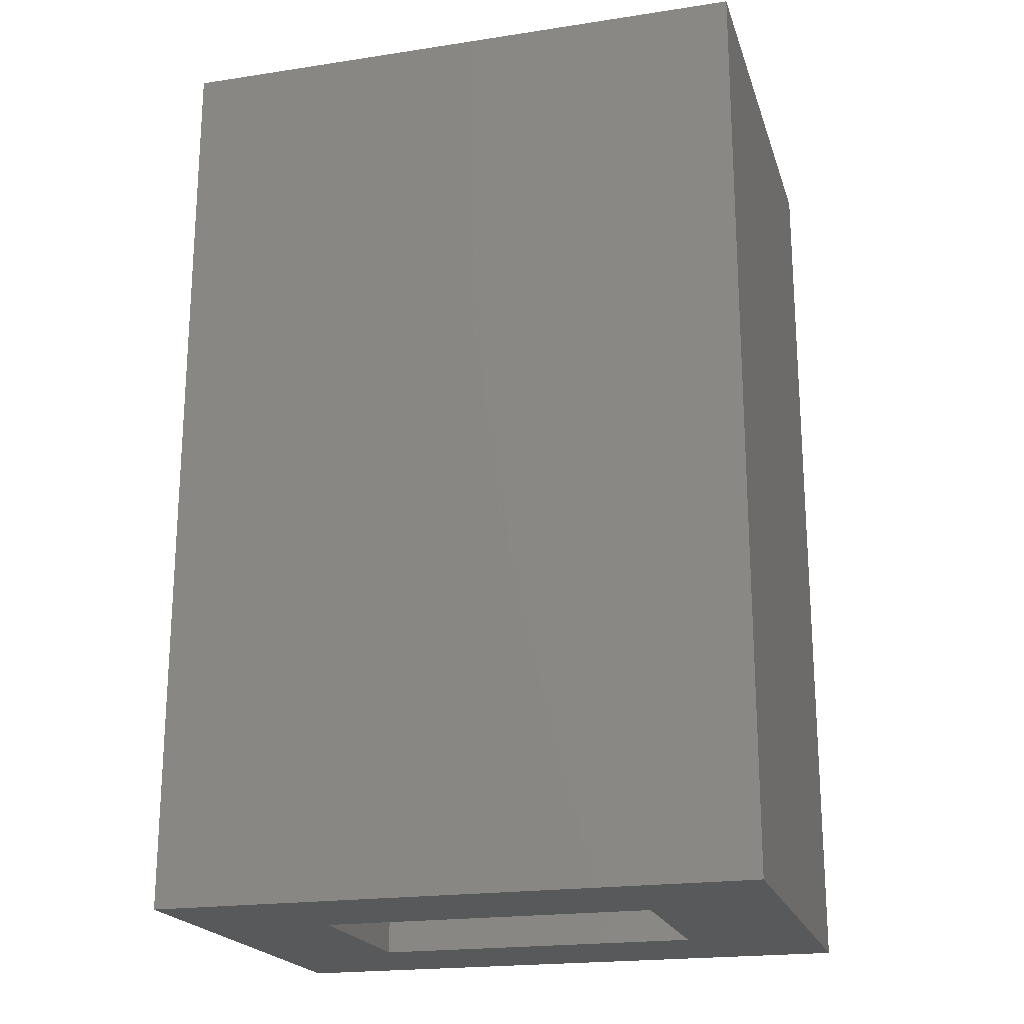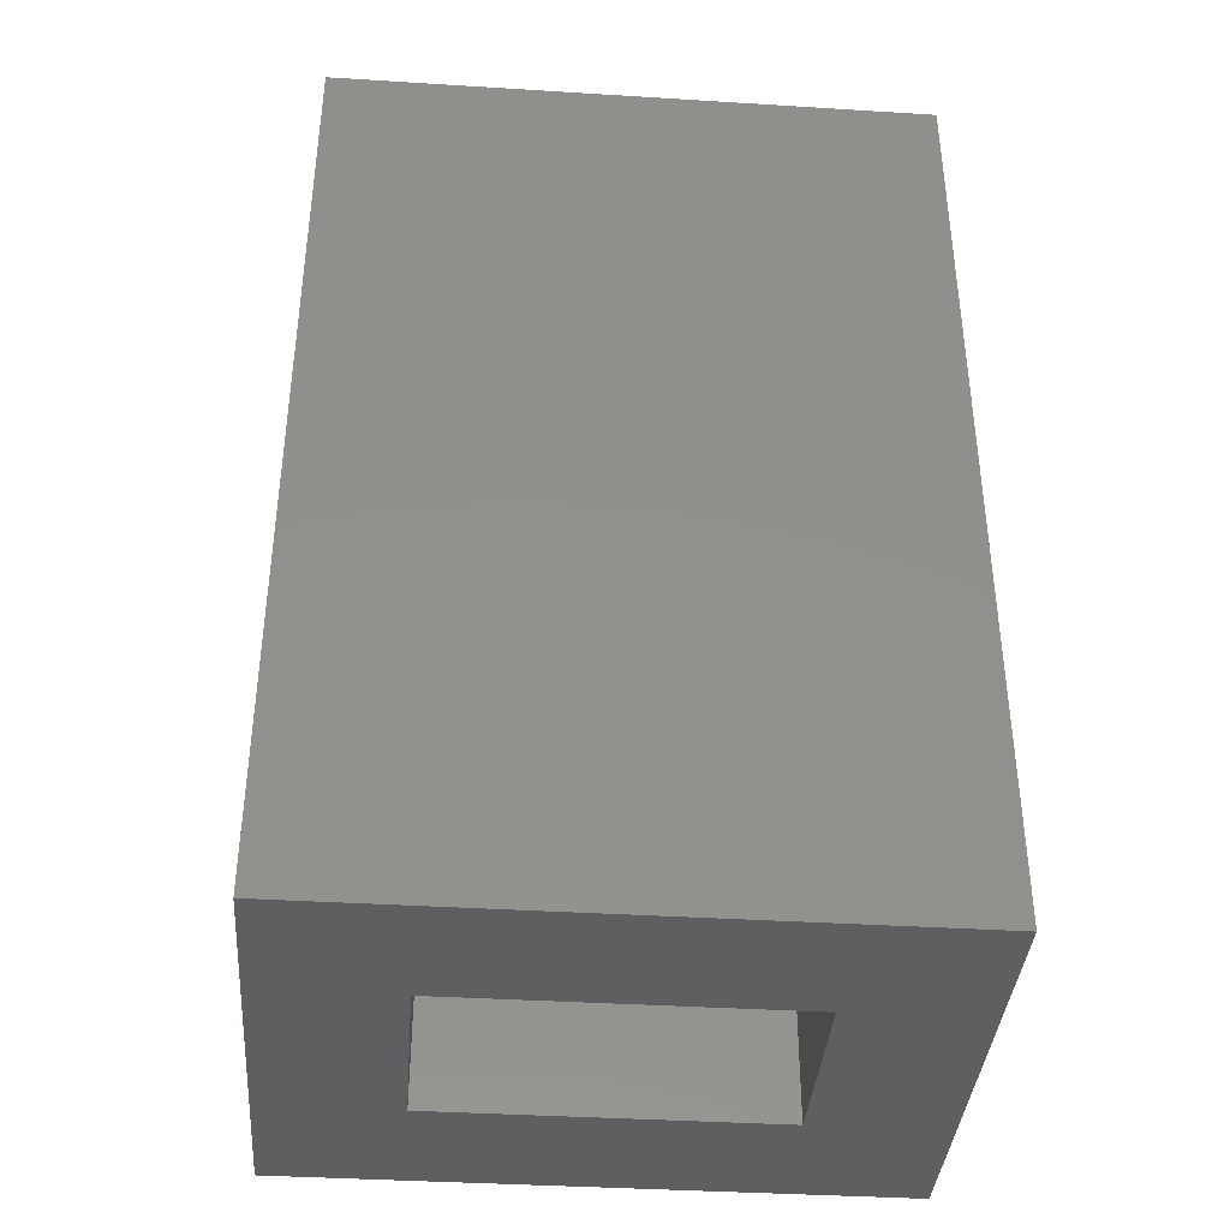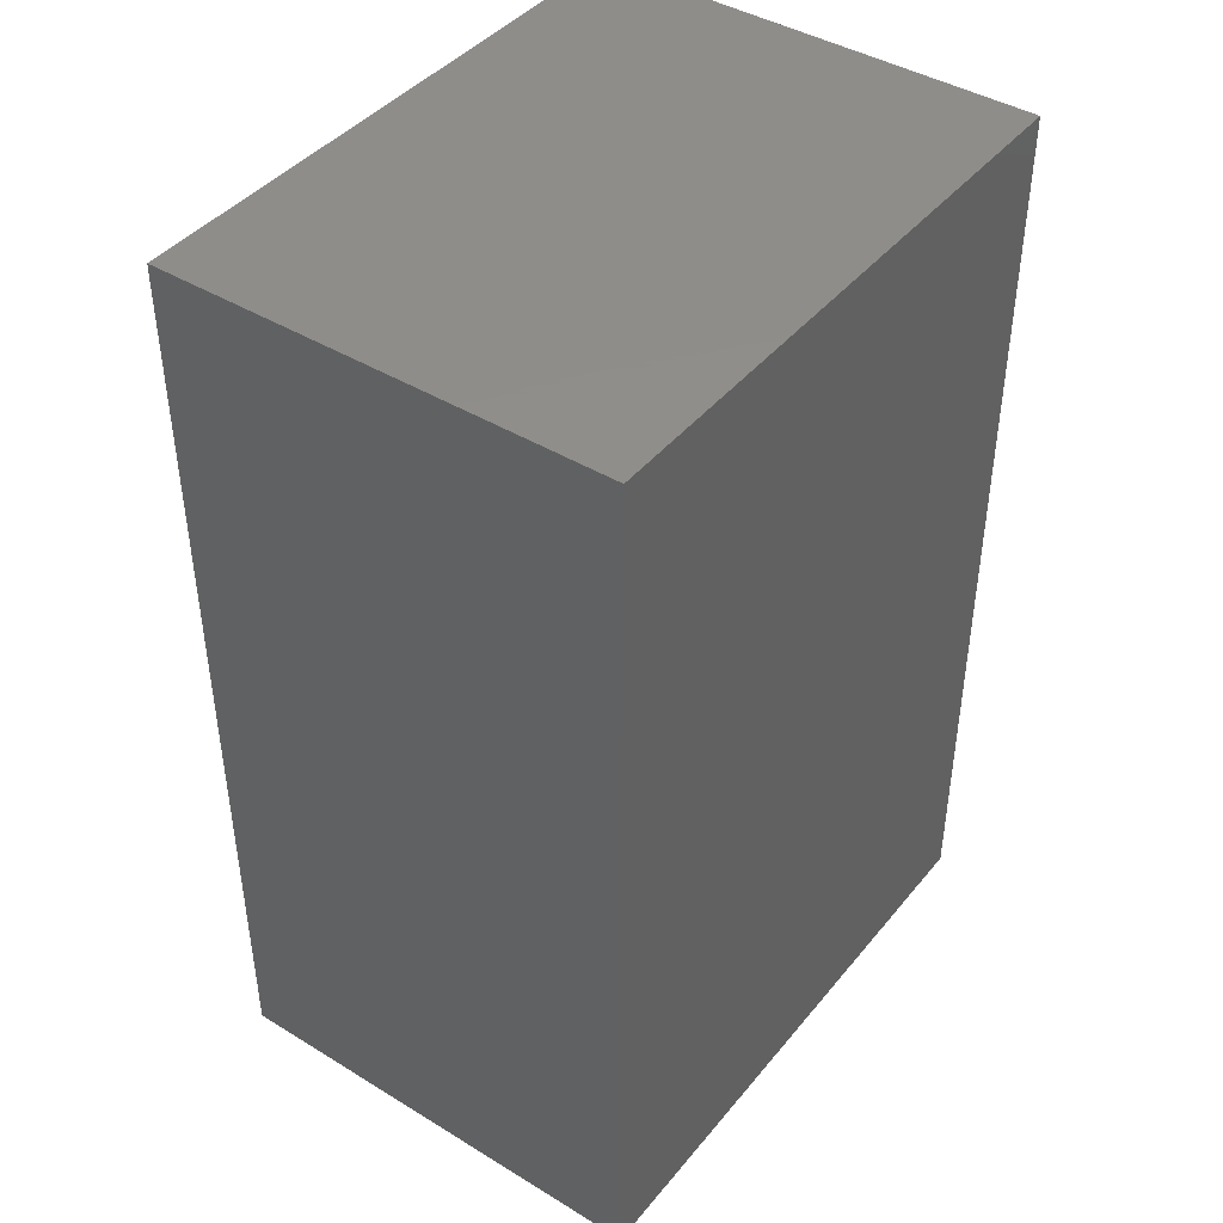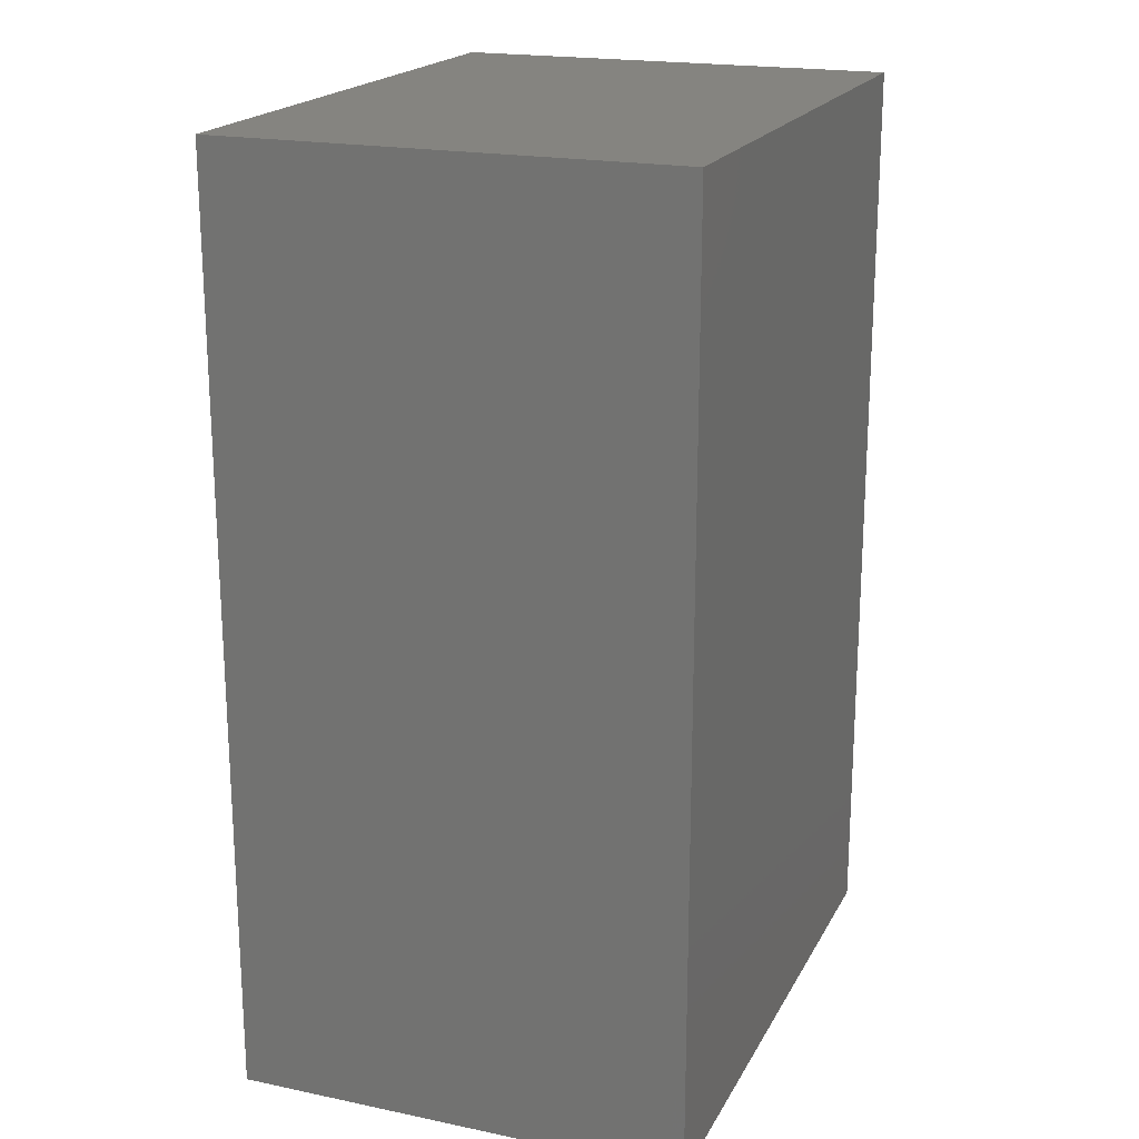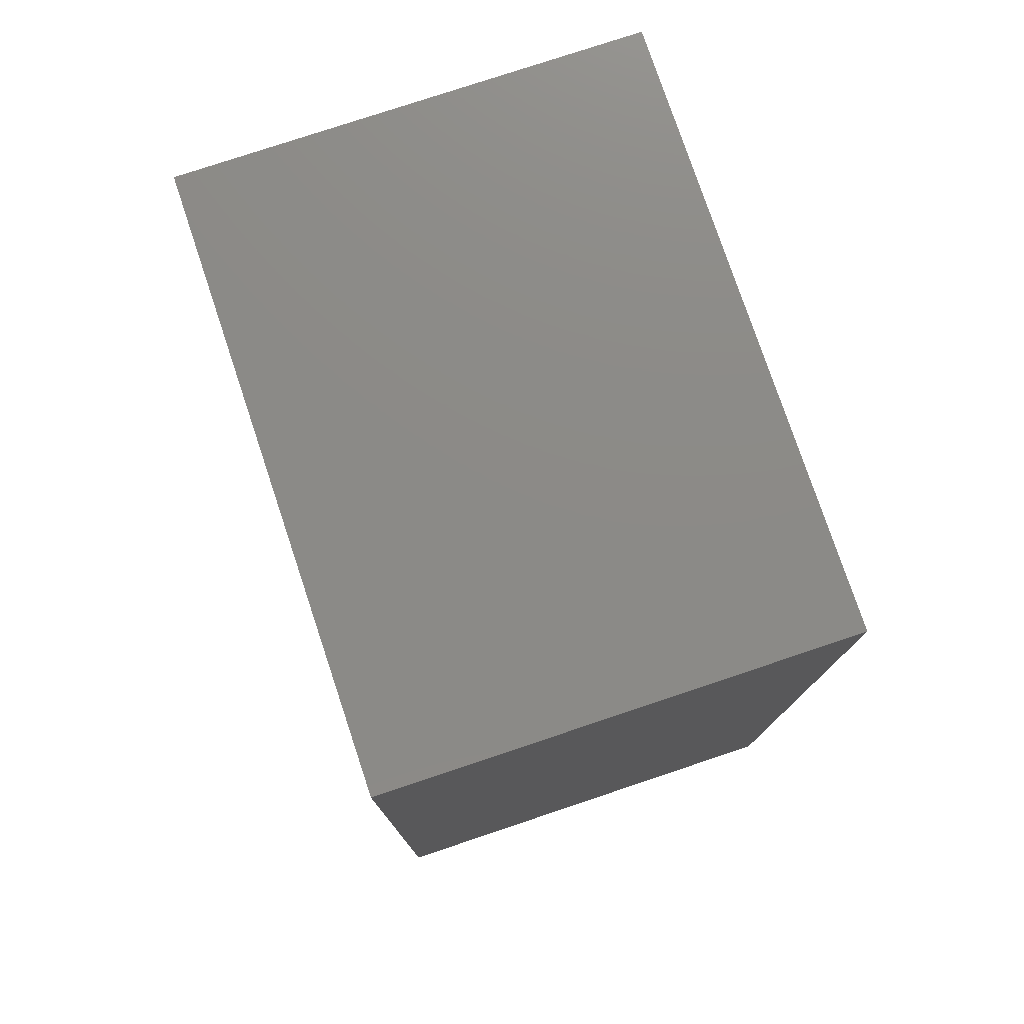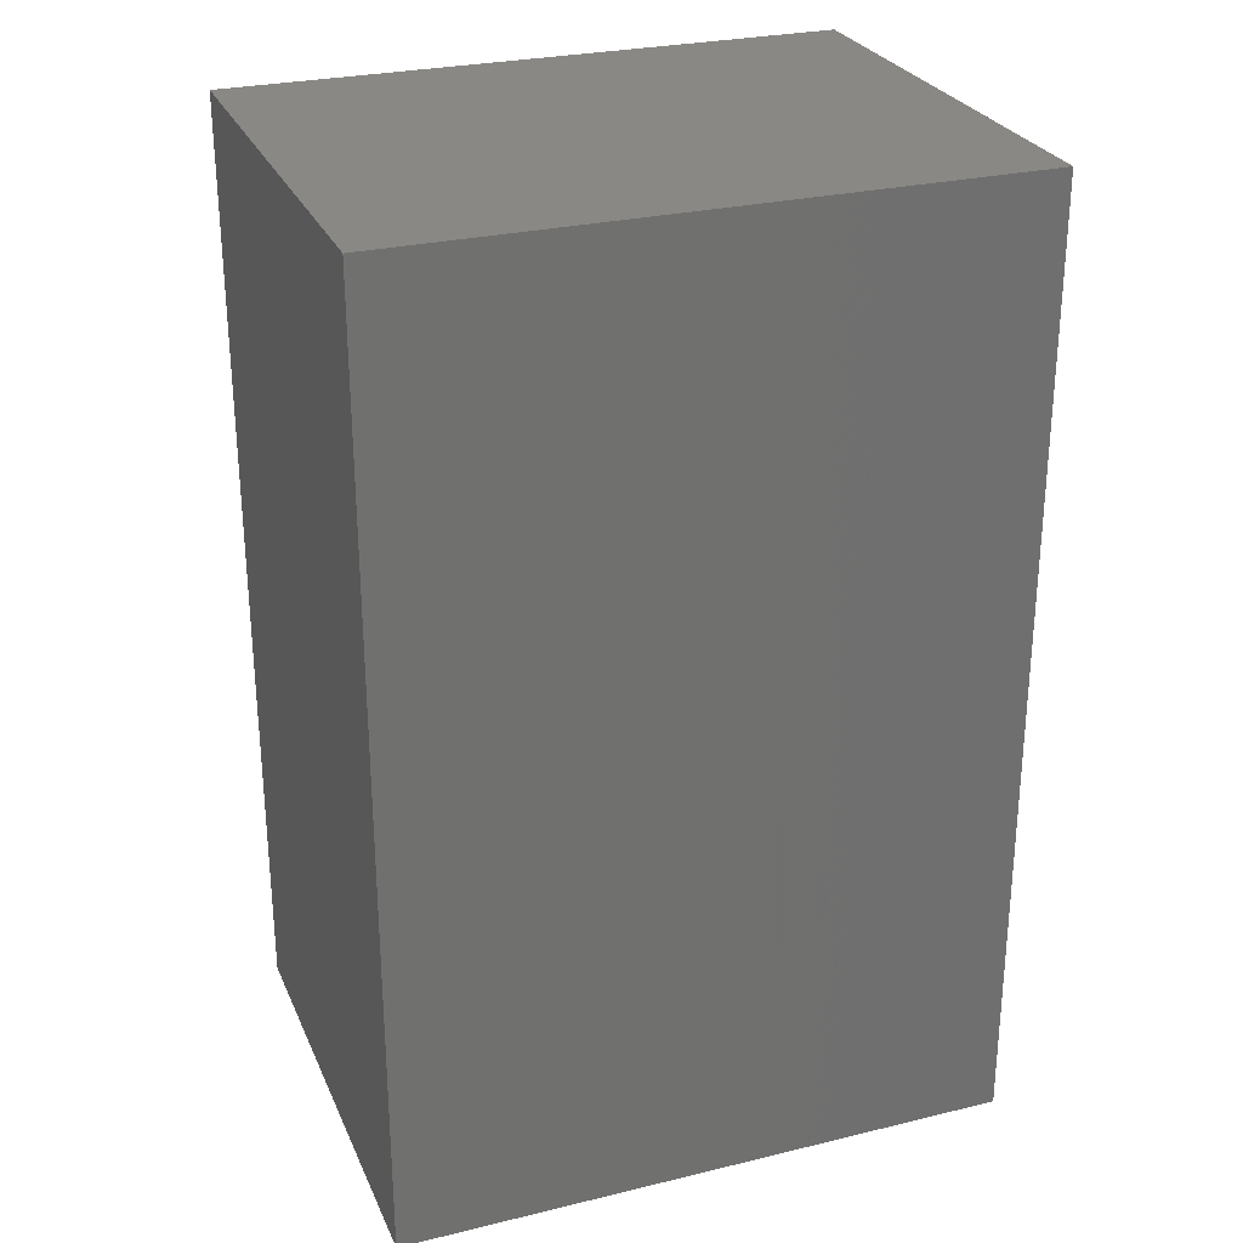
<metadata>
{"format":"stl","ext":"stl","renderer":"f3d","projection":"perspective","resolution":1024,"background":"white","views":[{"elev":-20.5,"azim":-164.5,"up":"+Y"},{"elev":-38.6,"azim":175.5,"up":"+Y"},{"elev":42.6,"azim":-54.0,"up":"+Y"},{"elev":19.7,"azim":-69.0,"up":"+Y"},{"elev":77.4,"azim":71.5,"up":"+Y"},{"elev":27.6,"azim":-20.3,"up":"+Y"}]}
</metadata>
<code>
# stl→obj: 16 verts, 28 faces
v 0.2344 -0.75 -0.2422
v 0.1172 -0.75 -0.125
v -0.2969 -0.75 -0.2422
v -0.1797 -0.75 -0.125
v -0.2969 -0.75 0.1627
v -0.1797 -0.75 0.04556
v 0.2344 -0.75 0.1627
v 0.1172 -0.75 0.04556
v -0.1797 -0.03906 -0.125
v 0.1172 -0.03906 -0.125
v 0.1172 -0.03906 0.04556
v -0.1797 -0.03906 0.04556
v -0.2969 0.07812 -0.2422
v 0.2344 0.07812 -0.2422
v 0.2344 0.07812 0.1627
v -0.2969 0.07812 0.1627
f 1 2 3
f 3 2 4
f 3 4 5
f 5 4 6
f 5 6 7
f 7 6 8
f 7 8 1
f 1 8 2
f 9 4 10
f 10 4 2
f 10 2 11
f 11 2 8
f 11 8 12
f 12 8 6
f 12 6 9
f 9 6 4
f 13 14 3
f 3 14 1
f 14 15 1
f 1 15 7
f 15 16 7
f 7 16 5
f 16 13 5
f 5 13 3
f 16 15 13
f 13 15 14
f 12 9 11
f 11 9 10

</code>
